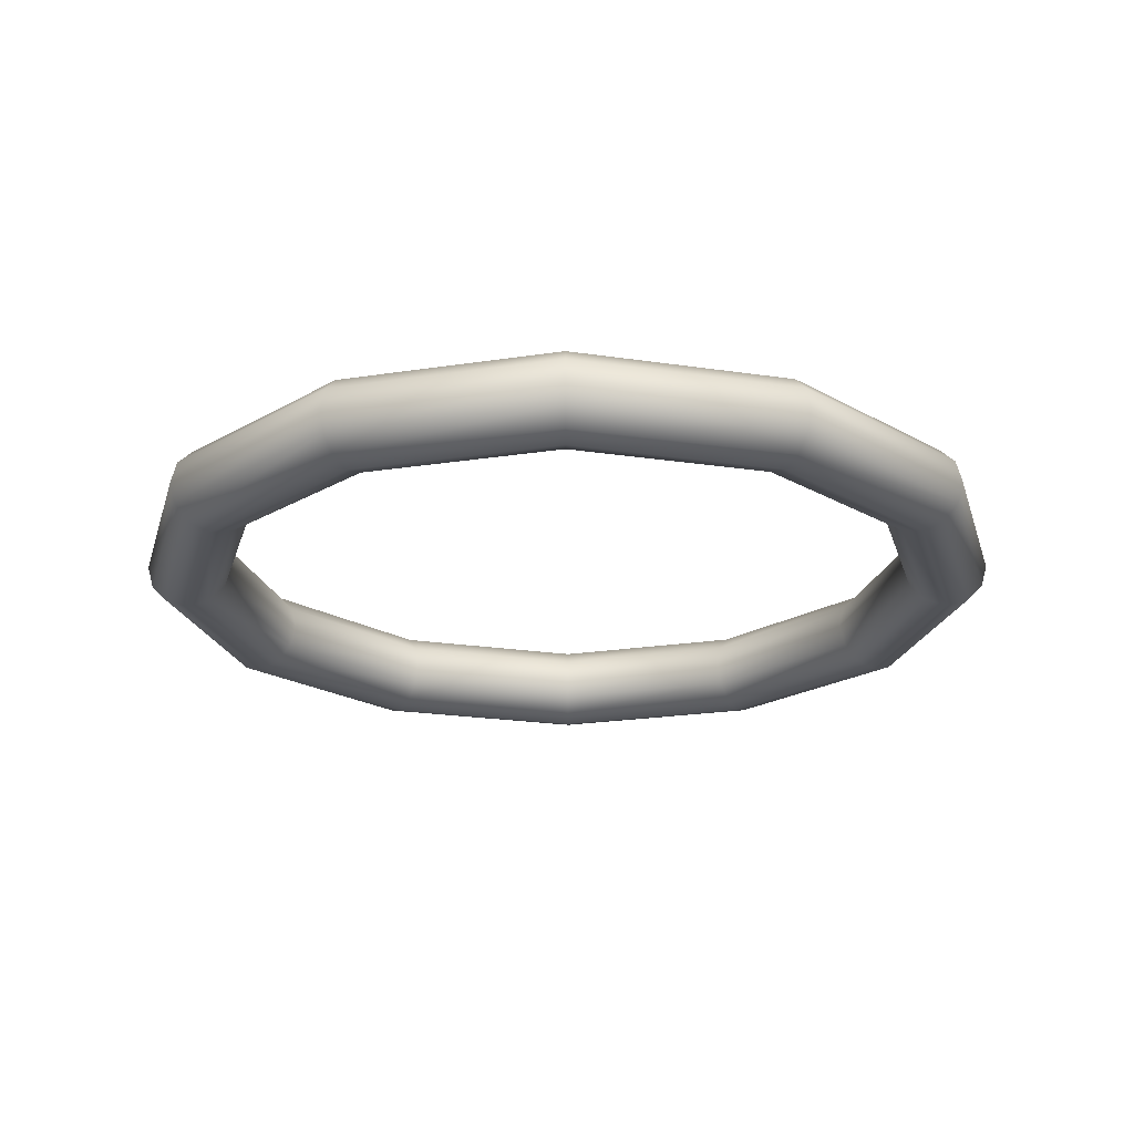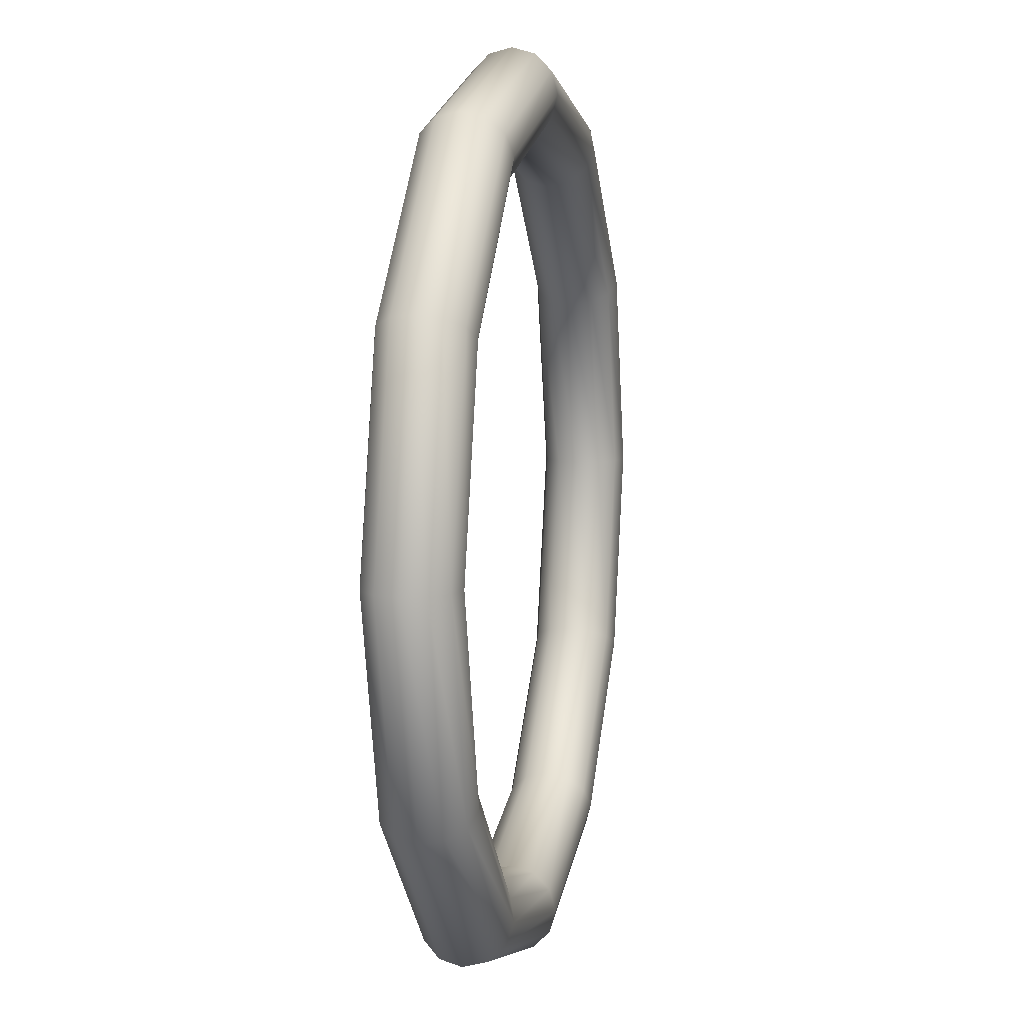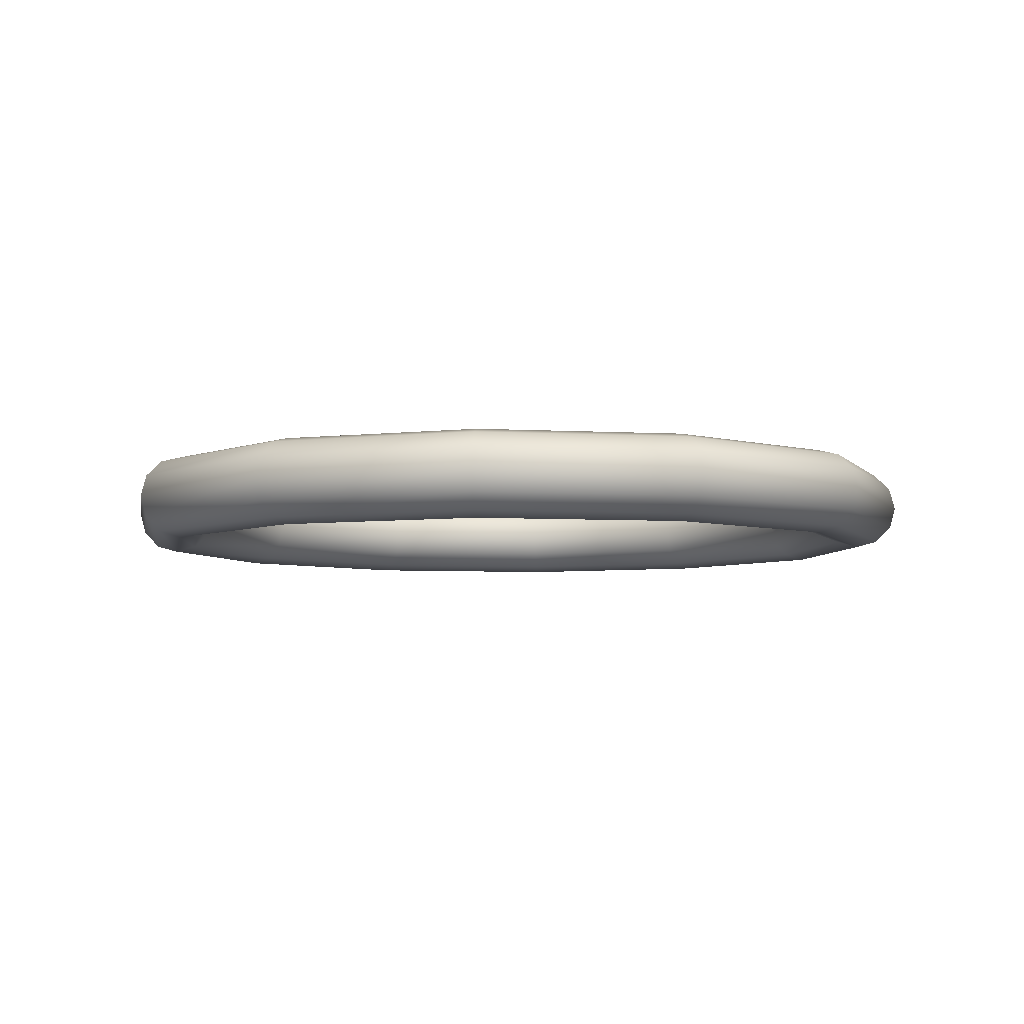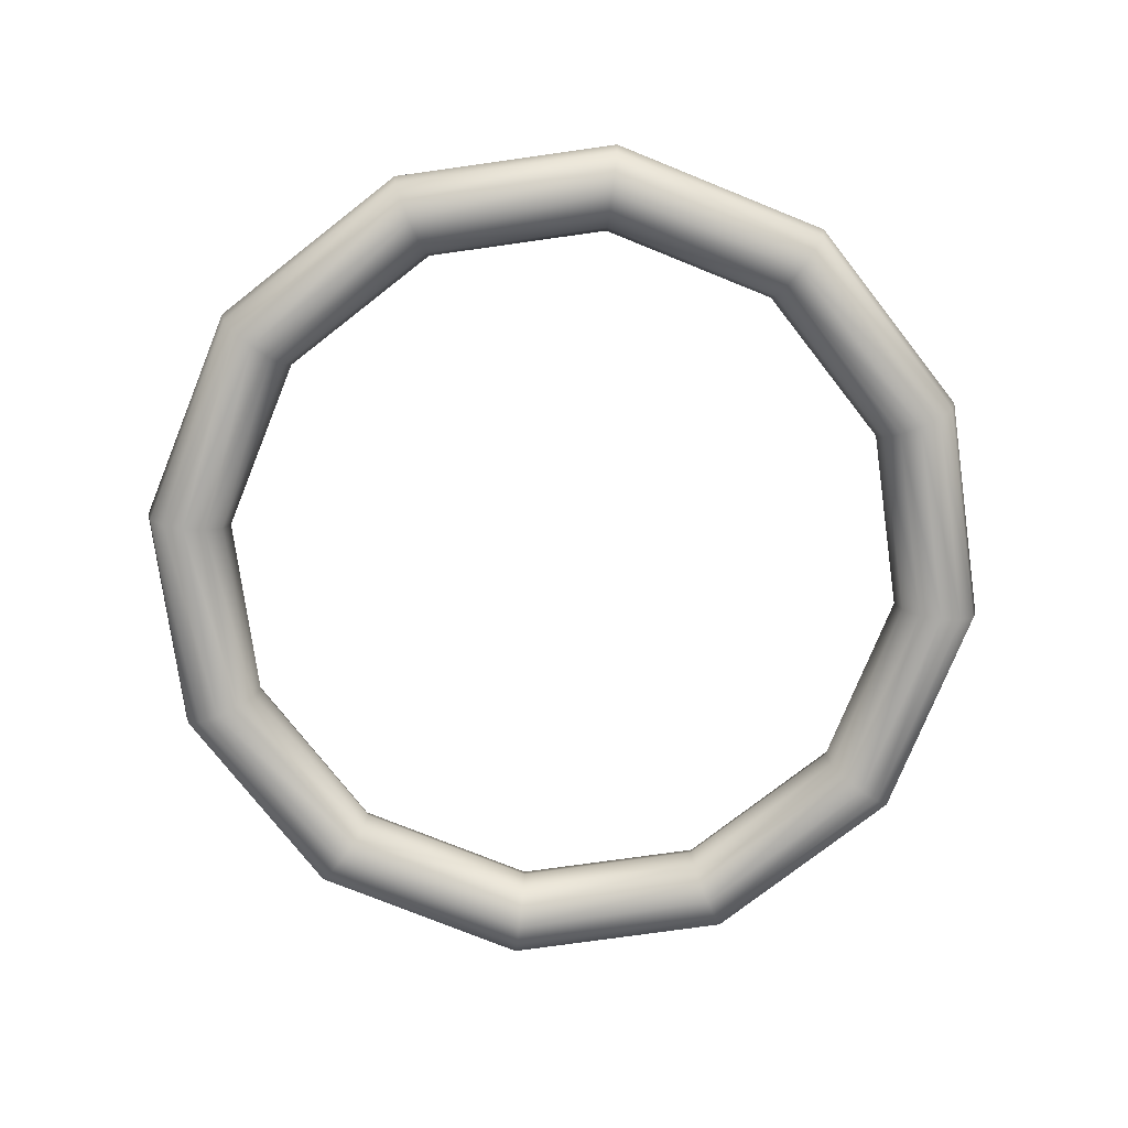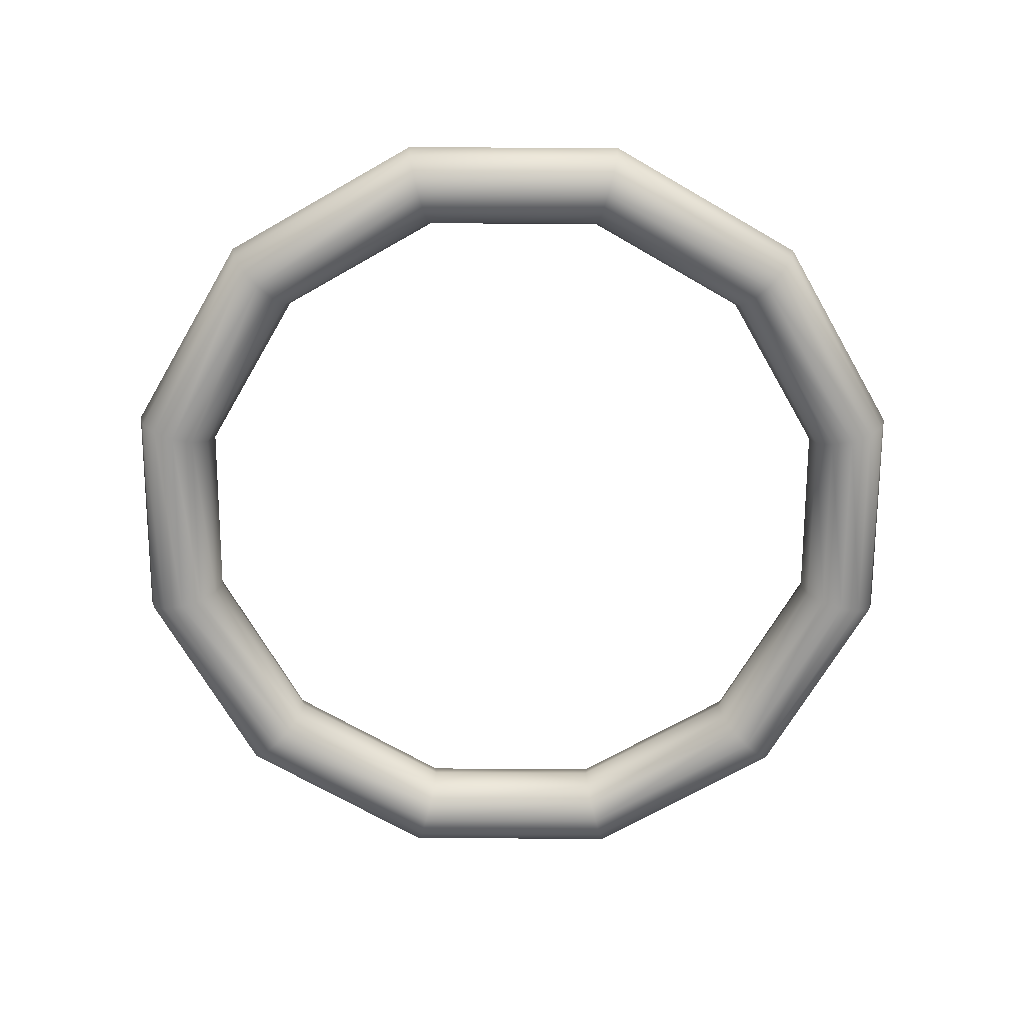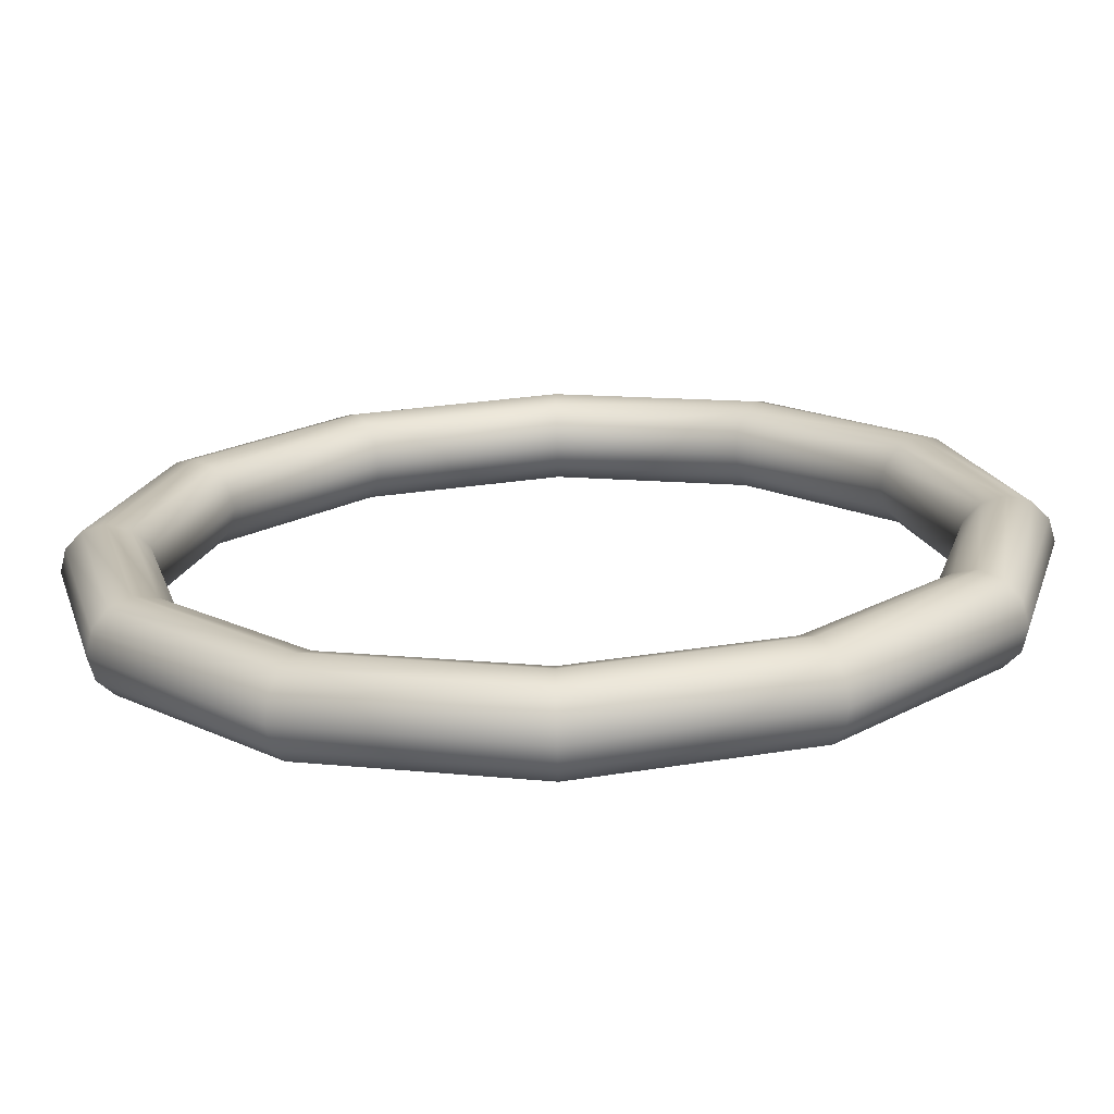
<metadata>
{"format":"obj","ext":"obj","renderer":"f3d","projection":"perspective","resolution":1024,"background":"white","views":[{"elev":-22.0,"azim":120.2,"up":"+Z"},{"elev":9.1,"azim":-78.2,"up":"+Y"},{"elev":-5.5,"azim":-115.0,"up":"+Z"},{"elev":-75.8,"azim":173.0,"up":"+Z"},{"elev":-69.3,"azim":104.8,"up":"+Z"},{"elev":-71.7,"azim":1.9,"up":"+Y"}]}
</metadata>
<code>
g Torus
v -0.007708 0.00445 0.03467
v -0.009047 7.909e-10 0.03412
v -0.0089 7.781e-10 0.03467
v -0.007835 0.004524 0.03412
v -0.00445 0.007708 0.03467
v -0.00945 8.261e-10 0.03372
v -0.004524 0.007835 0.03412
v 6.719e-10 0.0089 0.03467
v -0.008184 0.004725 0.03372
v -0.01 8.742e-10 0.03357
v 6.831e-10 0.009047 0.03412
v 0.00445 0.007708 0.03467
v -0.004725 0.008184 0.03372
v -0.00866 0.005 0.03357
v -0.01055 9.223e-10 0.03372
v 0.004524 0.007835 0.03412
v 0.007708 0.00445 0.03467
v 7.135e-10 0.00945 0.03372
v -0.005 0.00866 0.03357
v -0.009137 0.005275 0.03372
v -0.01095 9.575e-10 0.03412
v 0.007835 0.004524 0.03412
v 0.0089 0 0.03467
v 0.004725 0.008184 0.03372
v 7.55e-10 0.01 0.03357
v -0.005275 0.009137 0.03372
v -0.009485 0.005476 0.03412
v -0.0111 9.704e-10 0.03467
v 0.009047 0 0.03412
v 0.007708 -0.00445 0.03467
v 0.008184 0.004725 0.03372
v 0.005 0.00866 0.03357
v 7.965e-10 0.01055 0.03372
v -0.005476 0.009485 0.03412
v -0.009613 0.00555 0.03467
v -0.01095 9.575e-10 0.03522
v 0.007835 -0.004524 0.03412
v 0.00445 -0.007708 0.03467
v 0.00945 0 0.03372
v 0.00866 0.005 0.03357
v 0.005275 0.009137 0.03372
v 8.269e-10 0.01095 0.03412
v -0.00555 0.009613 0.03467
v -0.009485 0.005476 0.03522
v -0.01055 9.223e-10 0.03563
v -0.009137 0.005275 0.03563
v -0.01 8.742e-10 0.03577
v -0.005476 0.009485 0.03522
v 8.38e-10 0.0111 0.03467
v 0.005476 0.009485 0.03412
v 0.009137 0.005275 0.03372
v -0.00866 0.005 0.03577
v -0.00945 8.261e-10 0.03563
v -0.005275 0.009137 0.03563
v 8.269e-10 0.01095 0.03522
v 0.00555 0.009613 0.03467
v -0.008184 0.004725 0.03563
v -0.009047 7.909e-10 0.03522
v -0.005 0.00866 0.03577
v 7.965e-10 0.01055 0.03563
v -0.007835 0.004524 0.03522
v -0.0089 7.781e-10 0.03467
v -0.007708 0.00445 0.03467
v -0.004725 0.008184 0.03563
v -0.004524 0.007835 0.03522
v -0.00445 0.007708 0.03467
v 7.55e-10 0.01 0.03577
v 0.005476 0.009485 0.03522
v 7.135e-10 0.00945 0.03563
v 6.831e-10 0.009047 0.03522
v 6.719e-10 0.0089 0.03467
v 0.005275 0.009137 0.03563
v 0.005 0.00866 0.03577
v 0.004725 0.008184 0.03563
v 0.004524 0.007835 0.03522
v 0.00445 0.007708 0.03467
v 0.007835 0.004524 0.03522
v 0.007708 0.00445 0.03467
v 0.008184 0.004725 0.03563
v 0.00866 0.005 0.03577
v 0.009137 0.005275 0.03563
v 0.009485 0.005476 0.03522
v 0.009047 0 0.03522
v 0.0089 0 0.03467
v 0.00945 0 0.03563
v 0.01 0 0.03577
v 0.01055 0 0.03563
v 0.007835 -0.004524 0.03522
v 0.007708 -0.00445 0.03467
v 0.008184 -0.004725 0.03563
v 0.00866 -0.005 0.03577
v 0.004524 -0.007835 0.03522
v 0.00445 -0.007708 0.03467
v 0.004725 -0.008184 0.03563
v 6.831e-10 -0.009047 0.03522
v 6.719e-10 -0.0089 0.03467
v 0.01095 0 0.03522
v 0.009137 -0.005275 0.03563
v 0.005 -0.00866 0.03577
v 7.135e-10 -0.00945 0.03563
v -0.004524 -0.007835 0.03522
v -0.00445 -0.007708 0.03467
v 0.009485 -0.005476 0.03522
v 0.005275 -0.009137 0.03563
v 7.55e-10 -0.01 0.03577
v -0.004725 -0.008184 0.03563
v -0.007835 -0.004524 0.03522
v -0.007708 -0.00445 0.03467
v -0.009047 7.909e-10 0.03522
v -0.0089 7.781e-10 0.03467
v -0.00945 8.261e-10 0.03563
v -0.008184 -0.004725 0.03563
v -0.01 8.742e-10 0.03577
v -0.00866 -0.005 0.03577
v -0.01055 9.223e-10 0.03563
v -0.005 -0.00866 0.03577
v -0.009137 -0.005275 0.03563
v -0.01095 9.575e-10 0.03522
v -0.005275 -0.009137 0.03563
v -0.009485 -0.005476 0.03522
v -0.0111 9.704e-10 0.03467
v 7.965e-10 -0.01055 0.03563
v -0.009613 -0.00555 0.03467
v -0.01095 9.575e-10 0.03412
v -0.005476 -0.009485 0.03522
v 8.269e-10 -0.01095 0.03522
v -0.009485 -0.005476 0.03412
v -0.01055 9.223e-10 0.03372
v -0.00555 -0.009613 0.03467
v 0.005476 -0.009485 0.03522
v -0.009137 -0.005275 0.03372
v -0.01 8.742e-10 0.03357
v -0.005476 -0.009485 0.03412
v 8.38e-10 -0.0111 0.03467
v 0.00555 -0.009613 0.03467
v -0.00866 -0.005 0.03357
v -0.00945 8.261e-10 0.03372
v -0.005275 -0.009137 0.03372
v 8.269e-10 -0.01095 0.03412
v 0.009613 -0.00555 0.03467
v -0.008184 -0.004725 0.03372
v -0.009047 7.909e-10 0.03412
v -0.005 -0.00866 0.03357
v 7.965e-10 -0.01055 0.03372
v 0.005476 -0.009485 0.03412
v 0.0111 0 0.03467
v -0.007835 -0.004524 0.03412
v -0.0089 7.781e-10 0.03467
v -0.007708 -0.00445 0.03467
v -0.004725 -0.008184 0.03372
v -0.004524 -0.007835 0.03412
v -0.00445 -0.007708 0.03467
v 7.55e-10 -0.01 0.03357
v 0.005275 -0.009137 0.03372
v 6.831e-10 -0.009047 0.03412
v 6.719e-10 -0.0089 0.03467
v 7.135e-10 -0.00945 0.03372
v 0.004524 -0.007835 0.03412
v 0.005 -0.00866 0.03357
v 0.004725 -0.008184 0.03372
v 0.008184 -0.004725 0.03372
v 0.00866 -0.005 0.03357
v 0.01 0 0.03357
v 0.009137 -0.005275 0.03372
v 0.01055 0 0.03372
v 0.009485 -0.005476 0.03412
v 0.01095 0 0.03412
v 0.009485 0.005476 0.03412
v 0.009613 0.00555 0.03467
g Torus_0
f 3 2 1
f 2 4 1
f 1 4 5
f 2 6 4
f 4 7 5
f 5 7 8
f 6 9 4
f 4 9 7
f 6 10 9
f 7 11 8
f 8 11 12
f 9 13 7
f 7 13 11
f 10 14 9
f 9 14 13
f 10 15 14
f 11 16 12
f 12 16 17
f 13 18 11
f 11 18 16
f 14 19 13
f 13 19 18
f 15 20 14
f 14 20 19
f 15 21 20
f 16 22 17
f 17 22 23
f 18 24 16
f 16 24 22
f 19 25 18
f 18 25 24
f 20 26 19
f 19 26 25
f 21 27 20
f 20 27 26
f 21 28 27
f 22 29 23
f 23 29 30
f 24 31 22
f 22 31 29
f 25 32 24
f 24 32 31
f 26 33 25
f 25 33 32
f 27 34 26
f 26 34 33
f 28 35 27
f 27 35 34
f 28 36 35
f 29 37 30
f 30 37 38
f 31 39 29
f 29 39 37
f 32 40 31
f 31 40 39
f 33 41 32
f 32 41 40
f 34 42 33
f 33 42 41
f 35 43 34
f 34 43 42
f 36 44 35
f 35 44 43
f 36 45 44
f 45 46 44
f 45 47 46
f 44 48 43
f 44 46 48
f 43 49 42
f 43 48 49
f 42 50 41
f 42 49 50
f 41 51 40
f 41 50 51
f 47 52 46
f 47 53 52
f 46 54 48
f 46 52 54
f 48 55 49
f 48 54 55
f 49 56 50
f 49 55 56
f 53 57 52
f 53 58 57
f 52 59 54
f 52 57 59
f 54 60 55
f 54 59 60
f 58 61 57
f 58 62 61
f 62 63 61
f 57 64 59
f 57 61 64
f 61 63 65
f 61 65 64
f 63 66 65
f 59 64 67
f 59 67 60
f 55 60 68
f 55 68 56
f 64 65 69
f 64 69 67
f 65 66 70
f 65 70 69
f 66 71 70
f 60 67 72
f 60 72 68
f 67 69 73
f 67 73 72
f 69 70 74
f 69 74 73
f 70 71 75
f 70 75 74
f 71 76 75
f 75 76 77
f 76 78 77
f 74 75 79
f 75 77 79
f 73 74 80
f 74 79 80
f 72 73 81
f 73 80 81
f 68 72 82
f 72 81 82
f 77 78 83
f 78 84 83
f 79 77 85
f 77 83 85
f 80 79 86
f 79 85 86
f 81 80 87
f 80 86 87
f 83 84 88
f 84 89 88
f 85 83 90
f 83 88 90
f 86 85 91
f 85 90 91
f 88 89 92
f 89 93 92
f 90 88 94
f 88 92 94
f 92 93 95
f 93 96 95
f 81 87 97
f 82 81 97
f 87 86 98
f 86 91 98
f 91 90 99
f 90 94 99
f 94 92 100
f 92 95 100
f 95 96 101
f 96 102 101
f 97 87 103
f 87 98 103
f 98 91 104
f 91 99 104
f 99 94 105
f 94 100 105
f 100 95 106
f 95 101 106
f 101 102 107
f 102 108 107
f 107 108 109
f 108 110 109
f 107 109 111
f 101 107 112
f 112 107 111
f 106 101 112
f 112 111 113
f 114 112 113
f 106 112 114
f 114 113 115
f 100 106 116
f 116 106 114
f 105 100 116
f 117 114 115
f 116 114 117
f 117 115 118
f 105 116 119
f 119 116 117
f 120 117 118
f 119 117 120
f 120 118 121
f 122 105 119
f 99 105 122
f 104 99 122
f 123 120 121
f 123 121 124
f 125 119 120
f 122 119 125
f 125 120 123
f 104 122 126
f 126 122 125
f 127 123 124
f 127 124 128
f 129 125 123
f 126 125 129
f 129 123 127
f 130 104 126
f 98 104 130
f 103 98 130
f 131 127 128
f 131 128 132
f 133 129 127
f 133 127 131
f 134 126 129
f 130 126 134
f 134 129 133
f 103 130 135
f 135 130 134
f 136 131 132
f 136 132 137
f 138 133 131
f 138 131 136
f 139 134 133
f 135 134 139
f 139 133 138
f 140 103 135
f 97 103 140
f 141 136 137
f 141 137 142
f 143 138 136
f 143 136 141
f 144 139 138
f 144 138 143
f 145 135 139
f 140 135 145
f 145 139 144
f 146 97 140
f 82 97 146
f 147 141 142
f 147 142 148
f 149 147 148
f 150 143 141
f 150 141 147
f 151 147 149
f 151 150 147
f 152 151 149
f 153 144 143
f 153 143 150
f 154 145 144
f 154 144 153
f 155 151 152
f 156 155 152
f 157 150 151
f 157 153 150
f 155 157 151
f 158 155 156
f 38 158 156
f 37 158 38
f 159 153 157
f 159 154 153
f 160 157 155
f 158 160 155
f 160 159 157
f 37 161 158
f 161 160 158
f 39 161 37
f 162 159 160
f 161 162 160
f 39 163 161
f 163 162 161
f 40 163 39
f 40 51 163
f 164 154 159
f 162 164 159
f 163 165 162
f 51 165 163
f 165 164 162
f 164 166 154
f 166 145 154
f 166 140 145
f 146 140 166
f 167 166 164
f 165 167 164
f 167 146 166
f 51 168 165
f 168 167 165
f 50 168 51
f 50 56 168
f 169 146 167
f 168 169 167
f 56 169 168
f 169 82 146
f 56 68 169
f 68 82 169

</code>
